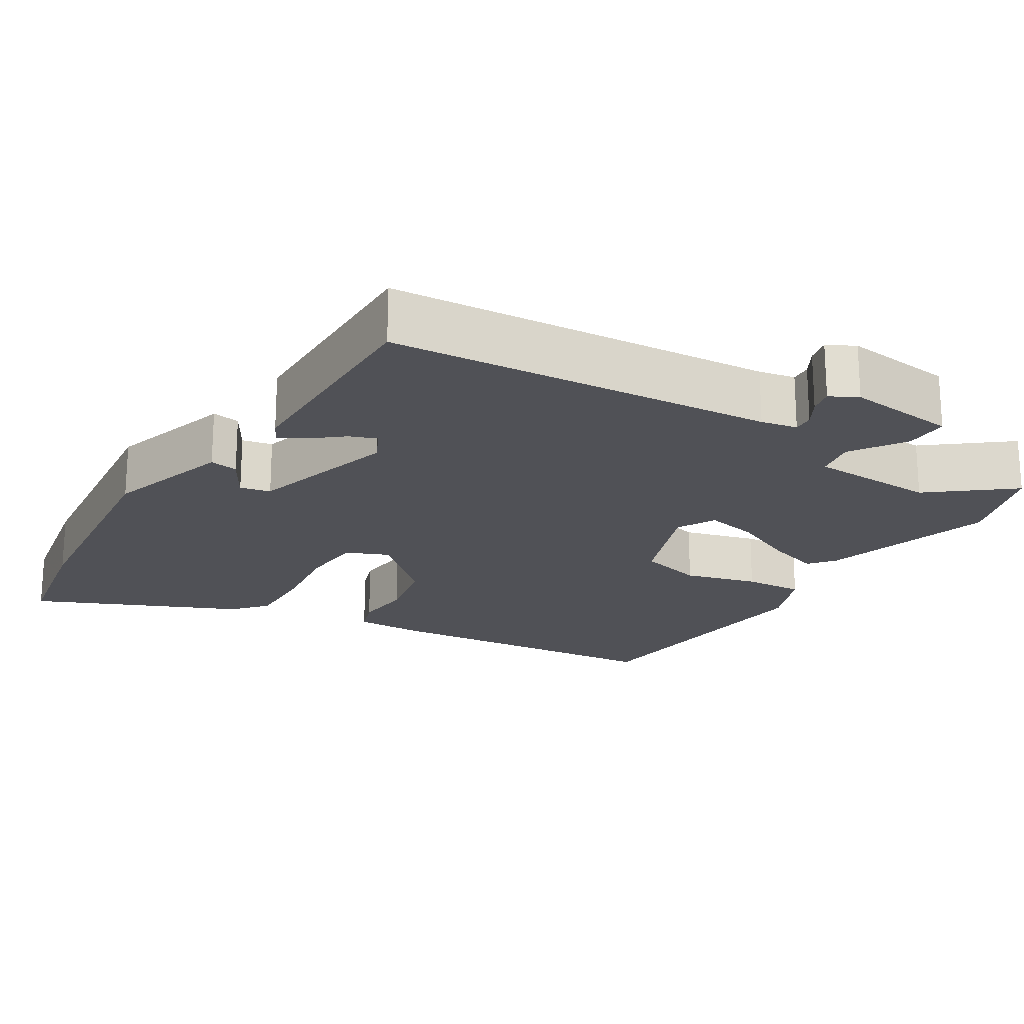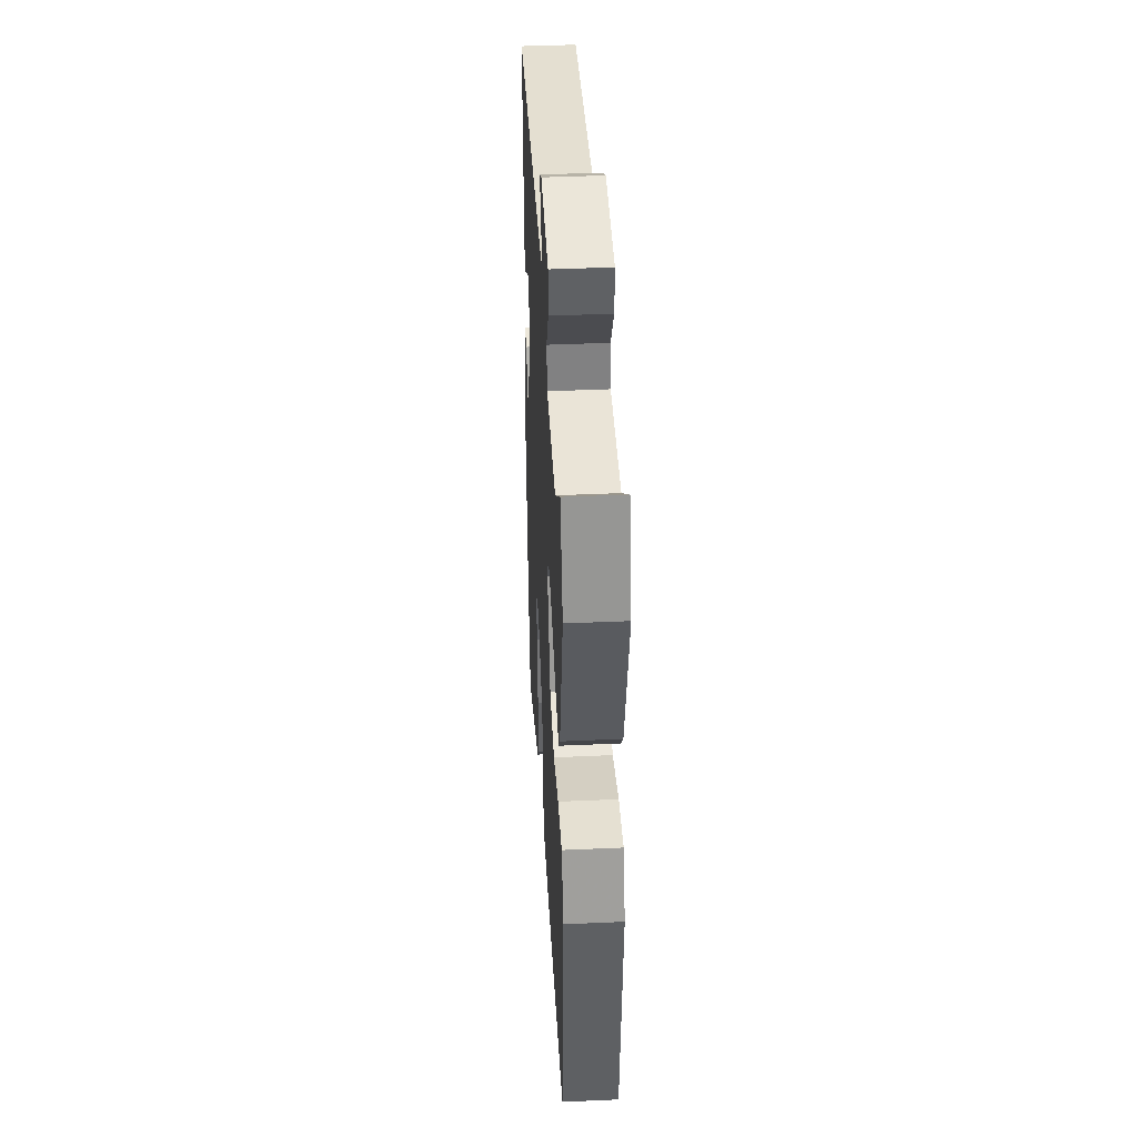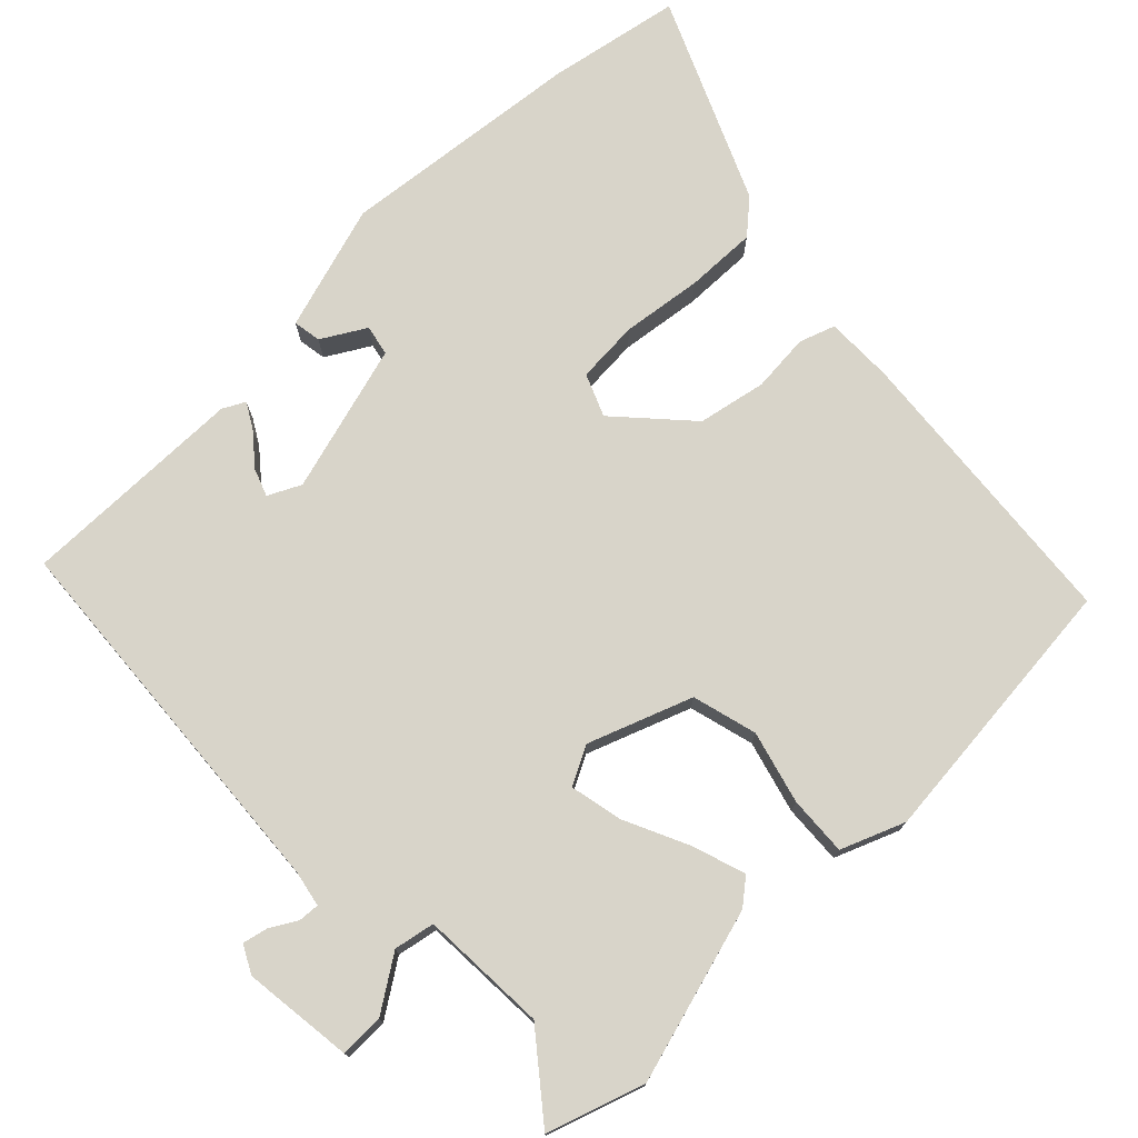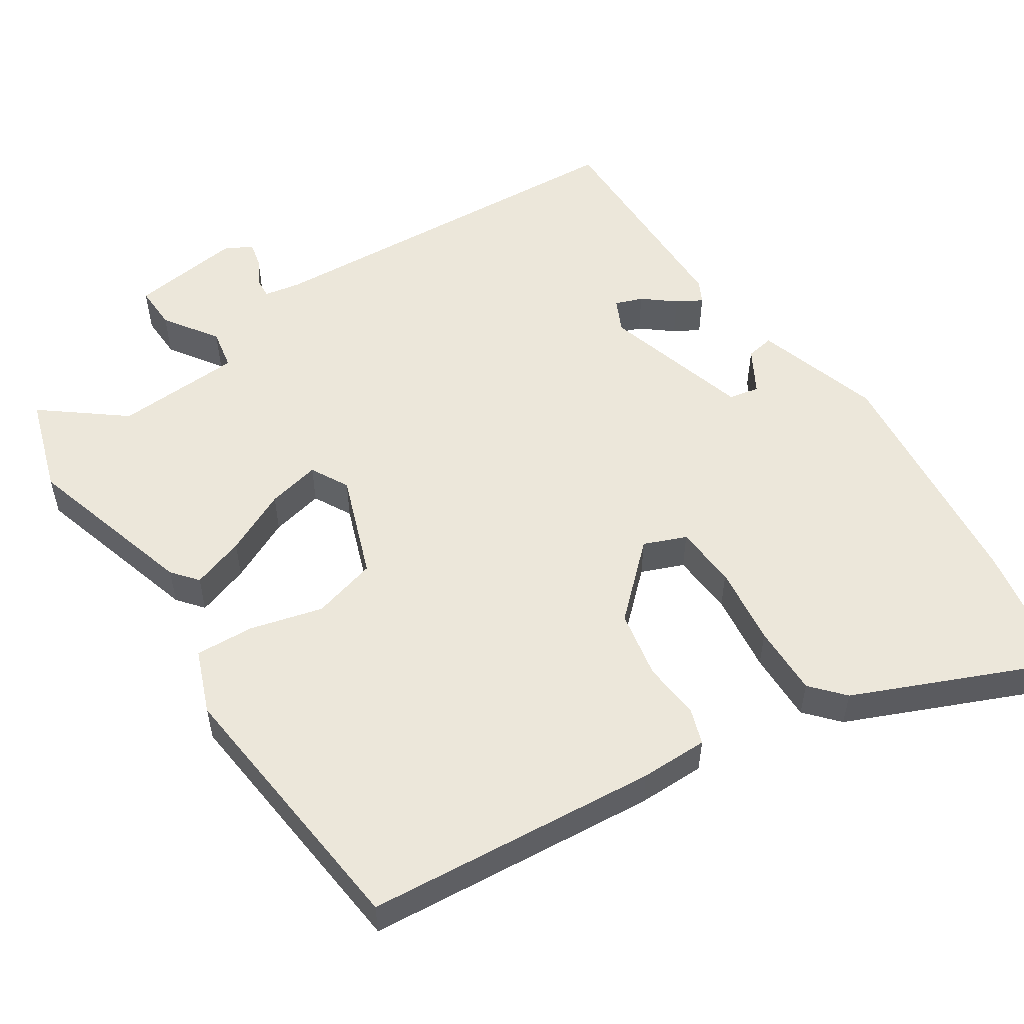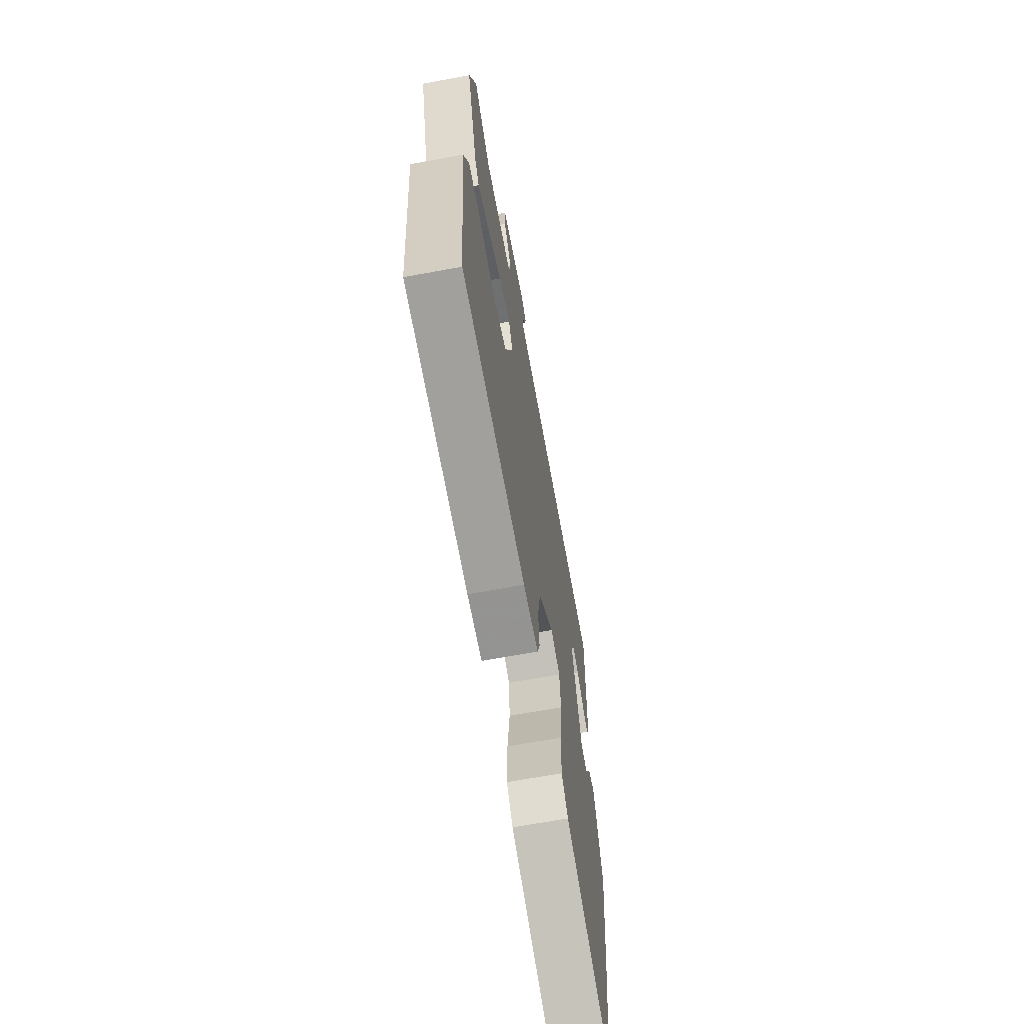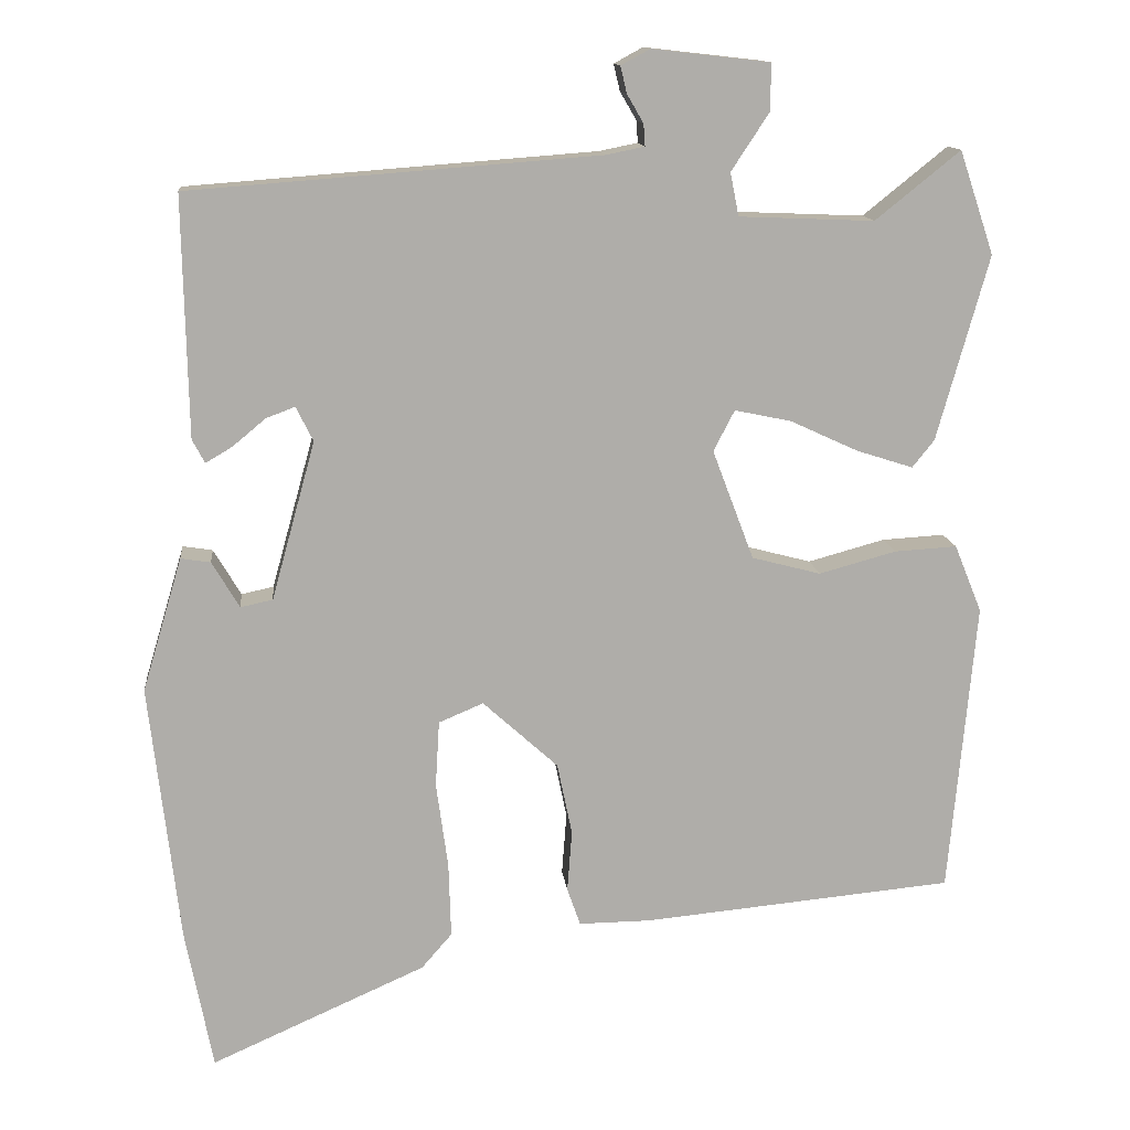
<metadata>
{"format":"obj","ext":"obj","renderer":"f3d","projection":"perspective","resolution":1024,"background":"white","views":[{"elev":-20.5,"azim":-32.0,"up":"+Y"},{"elev":41.2,"azim":86.9,"up":"+Z"},{"elev":75.2,"azim":45.4,"up":"+Y"},{"elev":54.0,"azim":146.0,"up":"+Y"},{"elev":-66.3,"azim":100.5,"up":"+Z"},{"elev":13.1,"azim":-5.8,"up":"+Z"}]}
</metadata>
<code>
v 0.487 0.07 0.54
v 0.531 0.07 0.409
v 0.465 0.07 0.173
v 0.437 0.07 0.138
v 0.365 0.07 0.161
v 0.278 0.07 0.201
v 0.206 0.07 0.216
v 0.179 0.07 0.164
v 0.232 0.07 0.024
v 0.32 0.07 0.001
v 0.418 0.07 0.028
v 0.498 0.07 0.033
v 0.533 0.07 -0.053
v 0.499 0.07 -0.427
v 0.102 0.07 -0.465
v 0.01 0.07 -0.466
v -0.007 0.07 -0.418
v -0.001 0.07 -0.339
v -0.02 0.07 -0.247
v -0.116 0.07 -0.16
v -0.173 0.07 -0.184
v -0.178 0.07 -0.269
v -0.163 0.07 -0.378
v -0.16 0.07 -0.474
v -0.199 0.07 -0.519
v -0.473 0.07 -0.641
v -0.508 0.07 -0.461
v -0.546 0.07 -0.131
v -0.495 0.07 0.04
v -0.457 0.07 0.034
v -0.422 0.07 -0.025
v -0.381 0.07 -0.016
v -0.325 0.07 0.186
v -0.347 0.07 0.23
v -0.384 0.07 0.216
v -0.426 0.07 0.181
v -0.46 0.07 0.161
v -0.476 0.07 0.191
v -0.482 0.07 0.497
v 0.04 0.07 0.537
v 0.089 0.07 0.547
v 0.087 0.07 0.575
v 0.066 0.07 0.611
v 0.058 0.07 0.645
v 0.095 0.07 0.665
v 0.245 0.07 0.648
v 0.244 0.07 0.588
v 0.196 0.07 0.515
v 0.207 0.07 0.46
v 0.379 0.07 0.453
v 0.487 0 0.54
v 0.531 0 0.409
v 0.465 0 0.173
v 0.437 0 0.138
v 0.365 0 0.161
v 0.278 0 0.201
v 0.206 0 0.216
v 0.179 0 0.164
v 0.232 0 0.024
v 0.32 0 0.001
v 0.418 0 0.028
v 0.498 0 0.033
v 0.533 0 -0.053
v 0.499 0 -0.427
v 0.102 0 -0.465
v 0.01 0 -0.466
v -0.007 0 -0.418
v -0.001 0 -0.339
v -0.02 0 -0.247
v -0.116 0 -0.16
v -0.173 0 -0.184
v -0.178 0 -0.269
v -0.163 0 -0.378
v -0.16 0 -0.474
v -0.199 0 -0.519
v -0.473 0 -0.641
v -0.508 0 -0.461
v -0.546 0 -0.131
v -0.495 0 0.04
v -0.457 0 0.034
v -0.422 0 -0.025
v -0.381 0 -0.016
v -0.325 0 0.186
v -0.347 0 0.23
v -0.384 0 0.216
v -0.426 0 0.181
v -0.46 0 0.161
v -0.476 0 0.191
v -0.482 0 0.497
v 0.04 0 0.537
v 0.089 0 0.547
v 0.087 0 0.575
v 0.066 0 0.611
v 0.058 0 0.645
v 0.095 0 0.665
v 0.245 0 0.648
v 0.244 0 0.588
v 0.196 0 0.515
v 0.207 0 0.46
v 0.379 0 0.453
f 46 47 48
f 45 46 48
f 44 45 48
f 43 44 48
f 42 43 48
f 41 42 48 49
f 40 41 49
f 39 40 49
f 37 38 39
f 36 37 39
f 35 36 39
f 34 35 39 49
f 33 34 49 50
f 29 30 31
f 28 29 31
f 27 28 31
f 26 27 31
f 25 26 31
f 24 25 31
f 24 31 32
f 23 24 32
f 22 23 32
f 21 22 32 33
f 16 17 18
f 15 16 18
f 14 15 18
f 13 14 18
f 12 13 18
f 11 12 18
f 10 11 18
f 9 10 18 19
f 8 9 19 20
f 4 5 6
f 3 4 6
f 2 3 6
f 1 2 6
f 50 1 6
f 50 6 7
f 33 50 7
f 20 21 33
f 8 20 33
f 7 8 33
f 98 97 96
f 98 96 95
f 98 95 94
f 98 94 93
f 98 93 92
f 99 98 92 91
f 99 91 90
f 99 90 89
f 89 88 87
f 89 87 86
f 89 86 85
f 99 89 85 84
f 100 99 84 83
f 81 80 79
f 81 79 78
f 81 78 77
f 81 77 76
f 81 76 75
f 81 75 74
f 82 81 74
f 82 74 73
f 82 73 72
f 83 82 72 71
f 68 67 66
f 68 66 65
f 68 65 64
f 68 64 63
f 68 63 62
f 68 62 61
f 68 61 60
f 69 68 60 59
f 70 69 59 58
f 56 55 54
f 56 54 53
f 56 53 52
f 56 52 51
f 56 51 100
f 57 56 100
f 57 100 83
f 83 71 70
f 83 70 58
f 83 58 57
f 1 51 52 2
f 2 52 53 3
f 3 53 54 4
f 4 54 55 5
f 5 55 56 6
f 6 56 57 7
f 7 57 58 8
f 8 58 59 9
f 9 59 60 10
f 10 60 61 11
f 11 61 62 12
f 12 62 63 13
f 13 63 64 14
f 14 64 65 15
f 15 65 66 16
f 16 66 67 17
f 17 67 68 18
f 18 68 69 19
f 19 69 70 20
f 20 70 71 21
f 21 71 72 22
f 22 72 73 23
f 23 73 74 24
f 24 74 75 25
f 25 75 76 26
f 26 76 77 27
f 27 77 78 28
f 28 78 79 29
f 29 79 80 30
f 30 80 81 31
f 31 81 82 32
f 32 82 83 33
f 33 83 84 34
f 34 84 85 35
f 35 85 86 36
f 36 86 87 37
f 37 87 88 38
f 38 88 89 39
f 39 89 90 40
f 40 90 91 41
f 41 91 92 42
f 42 92 93 43
f 43 93 94 44
f 44 94 95 45
f 45 95 96 46
f 46 96 97 47
f 47 97 98 48
f 48 98 99 49
f 49 99 100 50
f 50 100 51 1

</code>
